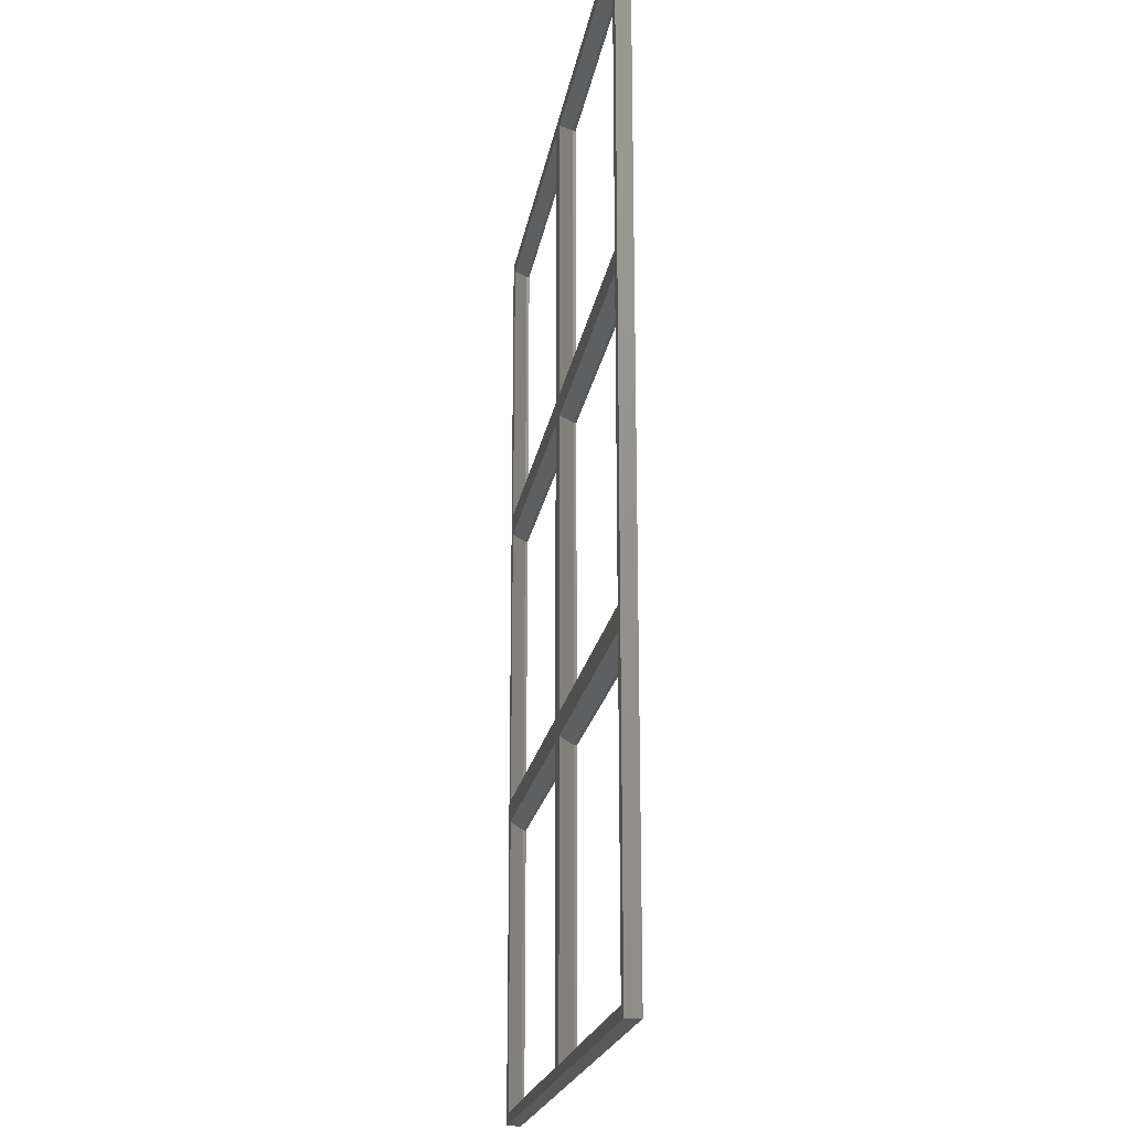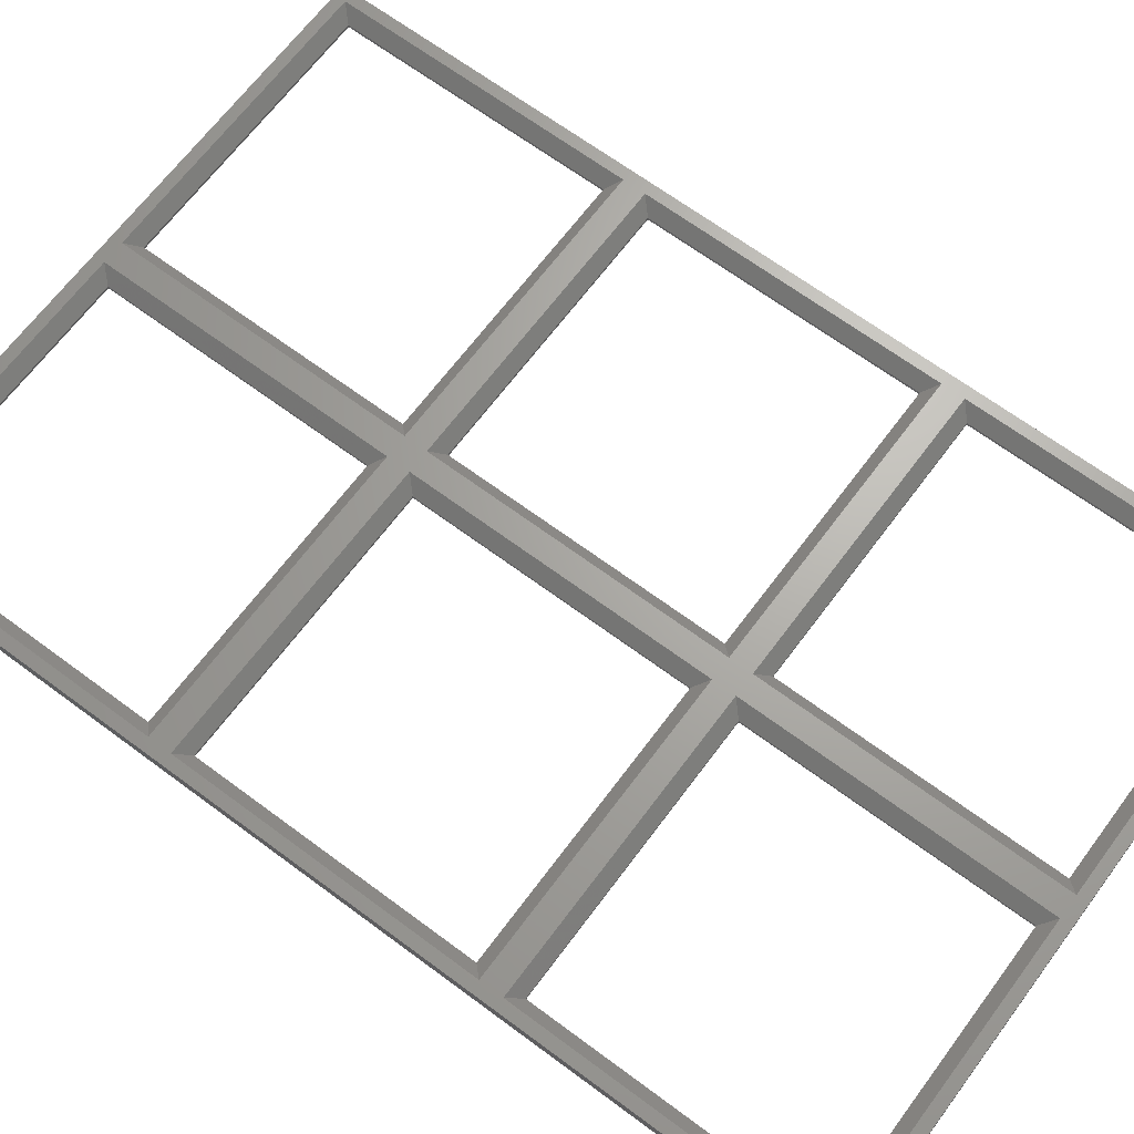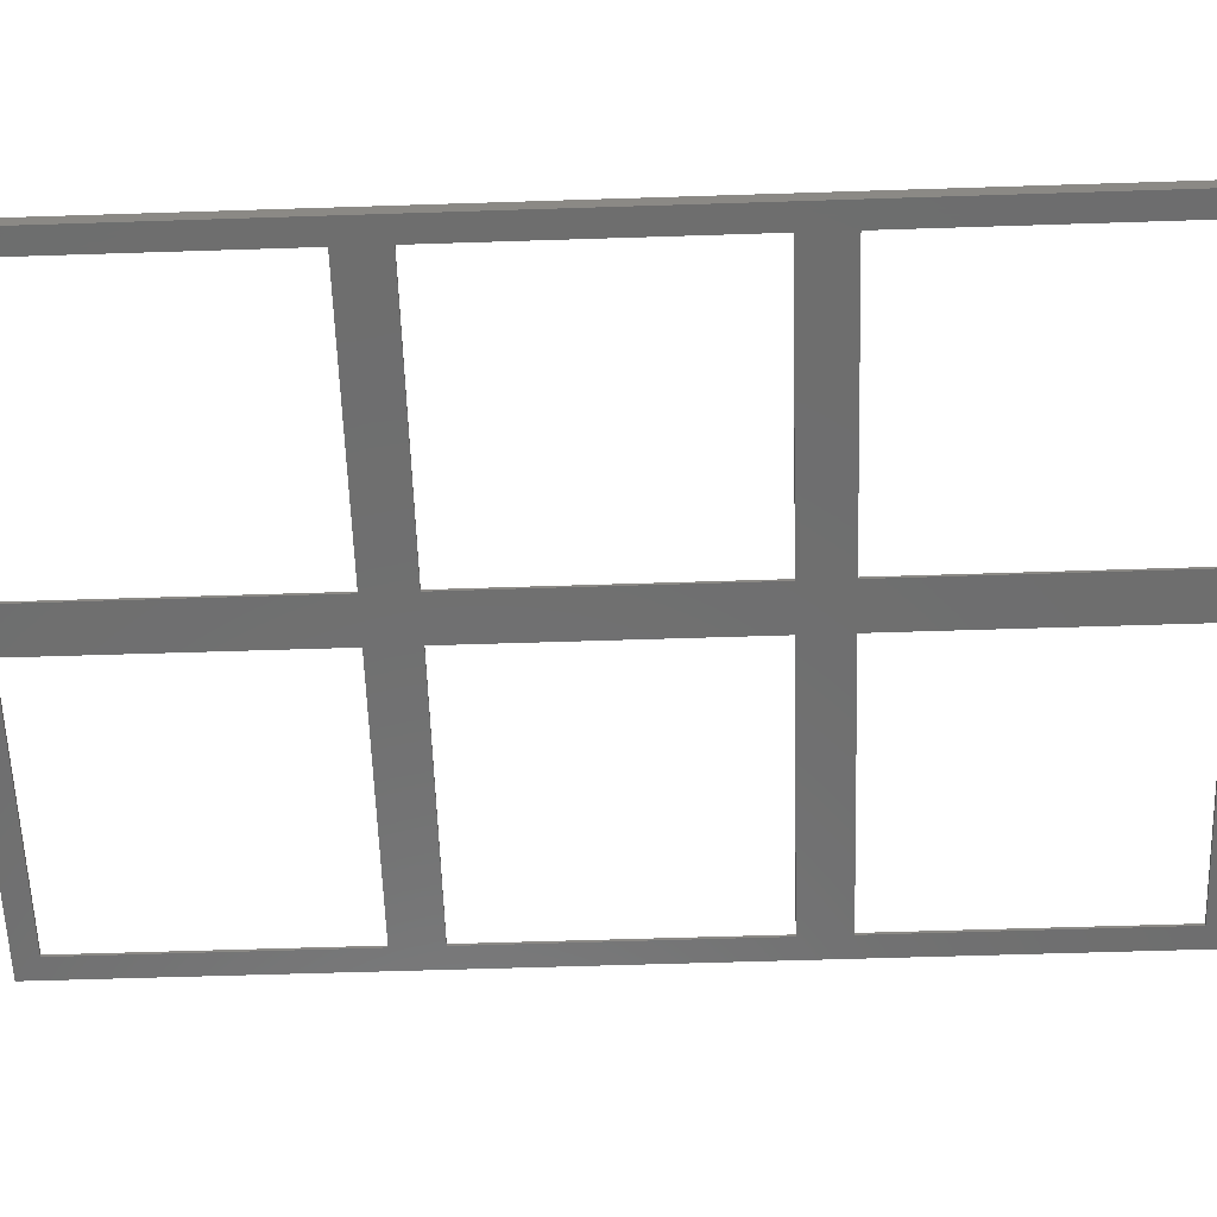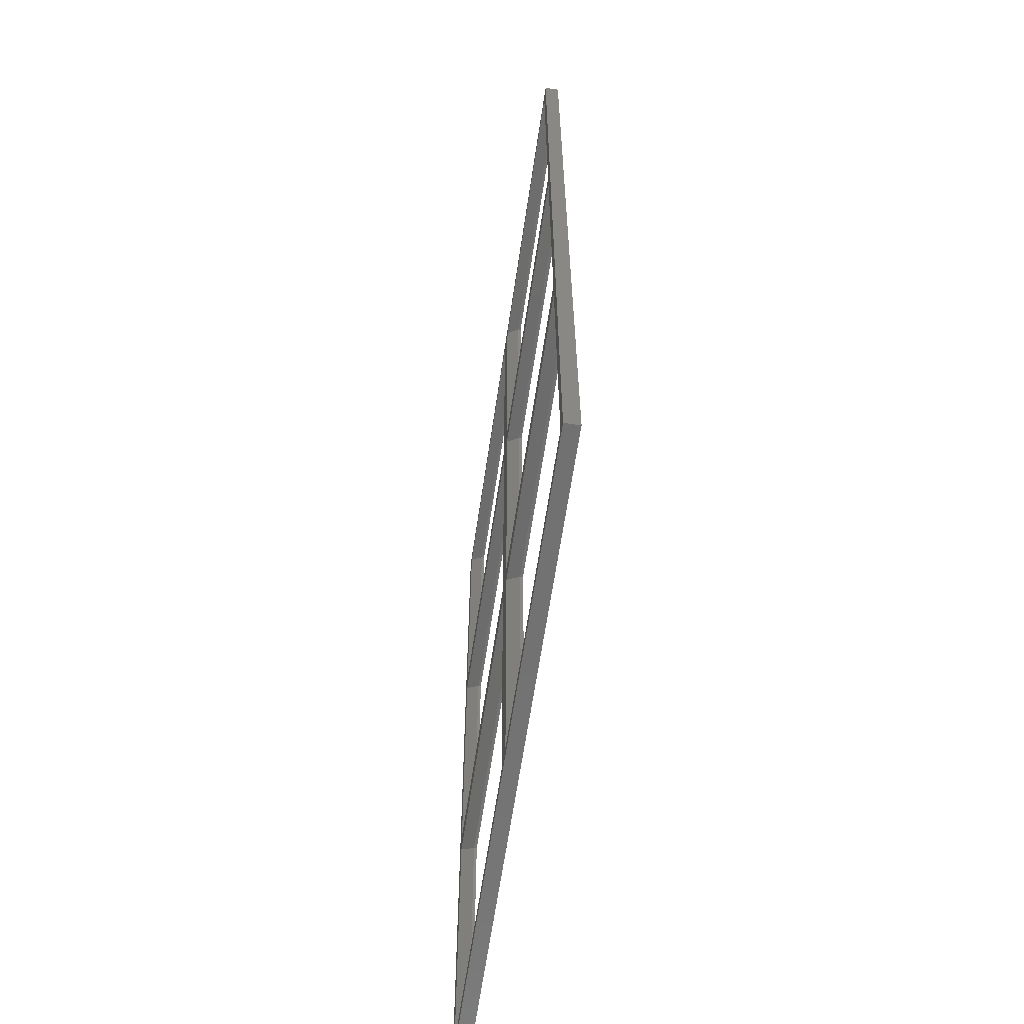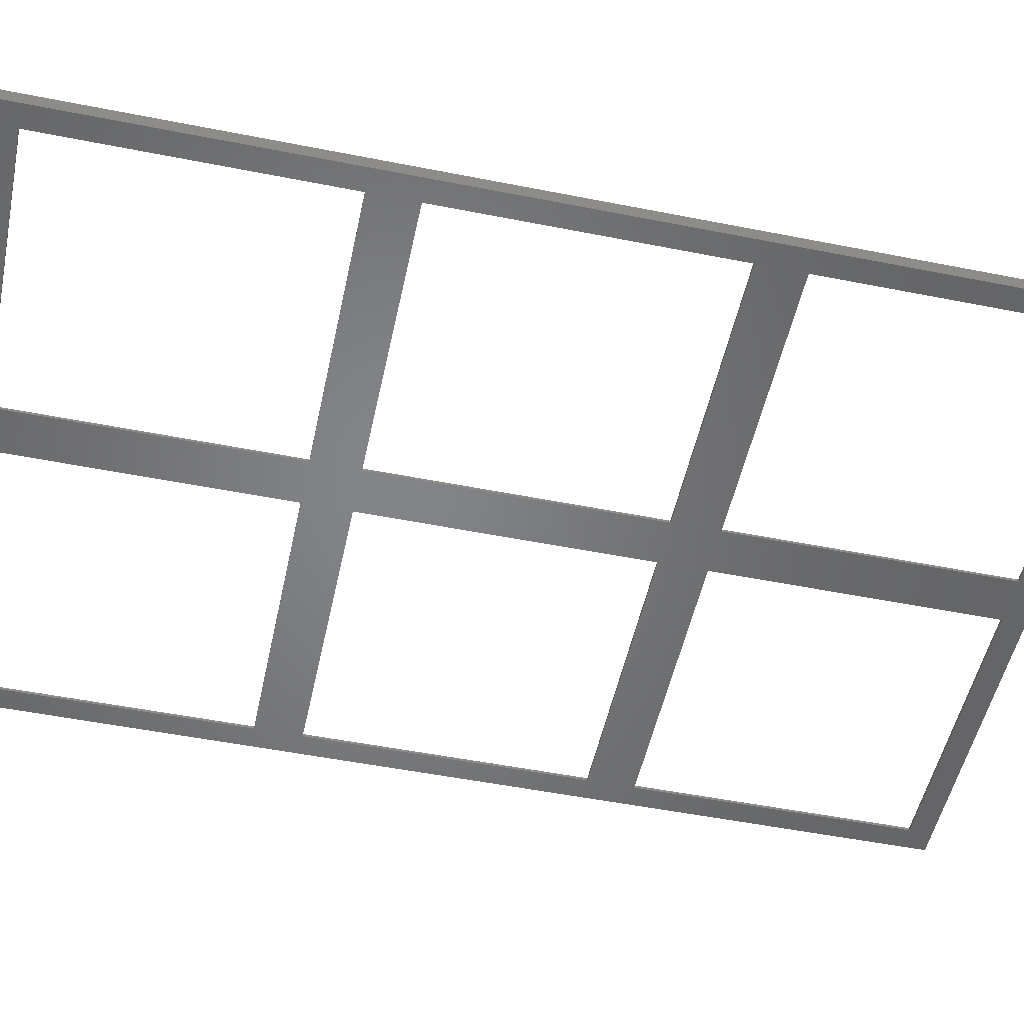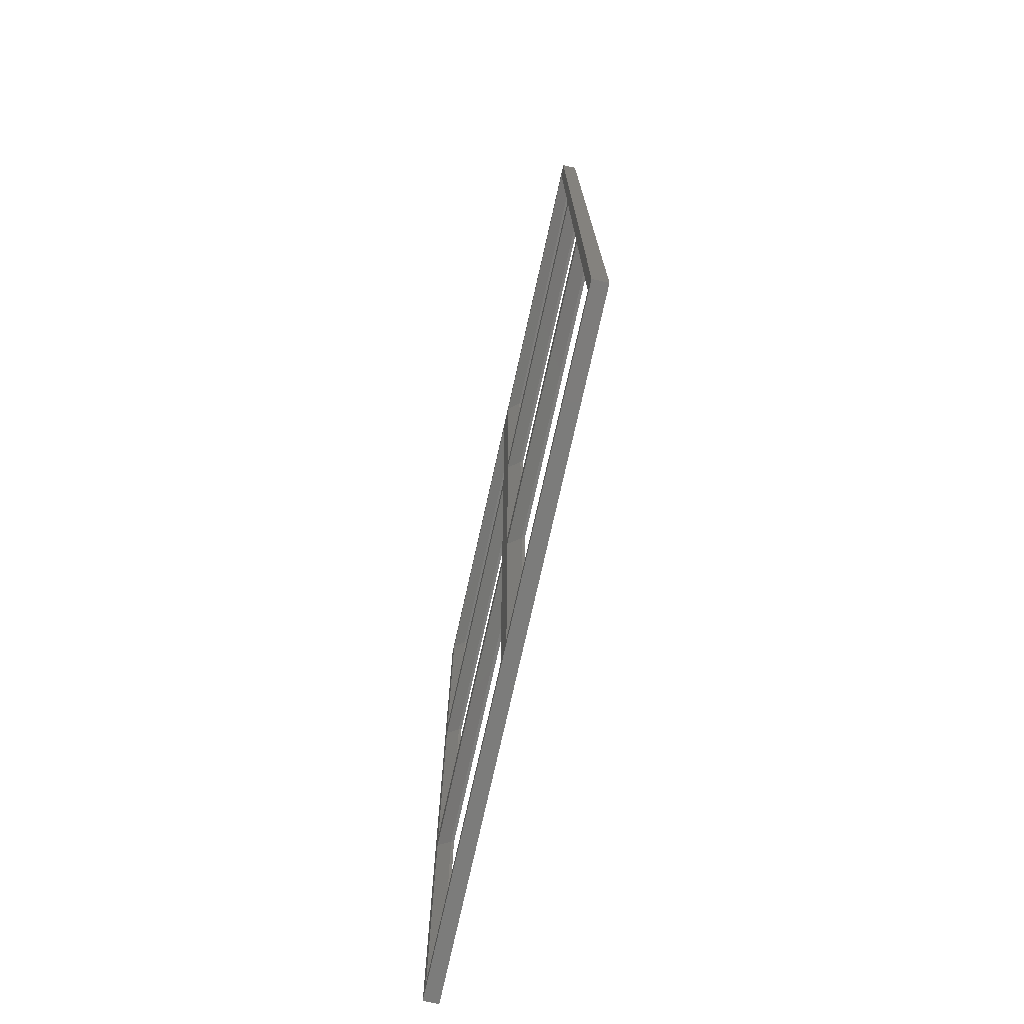
<metadata>
{"format":"stl","ext":"stl","renderer":"f3d","projection":"perspective","resolution":1024,"background":"white","views":[{"elev":-20.5,"azim":80.8,"up":"+Y"},{"elev":66.8,"azim":126.7,"up":"+Z"},{"elev":-60.1,"azim":-88.1,"up":"+Z"},{"elev":-63.4,"azim":81.6,"up":"+Y"},{"elev":-51.8,"azim":-102.1,"up":"+Z"},{"elev":-75.5,"azim":77.4,"up":"+Y"}]}
</metadata>
<code>
# stl→obj: 80 verts, 180 faces
v 23.55 -23.55 0
v 23.55 23.55 0.498
v 23.55 23.55 0
v 23.55 -23.55 0.498
v -23.55 -23.55 0.498
v -23.55 23.55 0
v -23.55 23.55 0.498
v -23.55 -23.55 0
v 25.55 25.55 2.5
v 25.55 -25.55 2.5
v -25.55 -25.55 2.5
v 78.55 -23.55 0.498
v 29.45 -25.55 2.5
v 80.55 -25.55 2.5
v 31.45 -23.55 0.498
v -25.55 135.6 2.5
v -23.55 86.45 0.498
v -23.55 133.6 0.498
v -25.55 84.45 2.5
v -25.55 25.55 2.5
v -25.55 80.55 2.5
v -23.55 31.45 0.498
v -23.55 78.55 0.498
v -25.55 29.45 2.5
v 31.45 23.55 0.498
v 80.55 25.55 2.5
v 29.45 25.55 2.5
v 78.55 23.55 0.498
v 78.55 -23.55 0
v 78.55 23.55 0
v 31.45 23.55 0
v 31.45 -23.55 0
v 78.55 86.45 0.498
v 80.55 135.6 2.5
v 78.55 133.6 0.498
v 80.55 84.45 2.5
v 78.55 31.45 0.498
v 80.55 80.55 2.5
v 78.55 78.55 0.498
v 80.55 29.45 2.5
v 23.55 31.45 0
v 23.55 78.55 0.498
v 23.55 78.55 0
v 23.55 31.45 0.498
v -23.55 78.55 0
v -23.55 31.45 0
v 25.55 80.55 2.5
v 25.55 29.45 2.5
v 29.45 29.45 2.5
v 31.45 31.45 0.498
v 31.45 78.55 0.498
v 29.45 80.55 2.5
v 78.55 31.45 0
v 78.55 78.55 0
v 31.45 78.55 0
v 31.45 31.45 0
v 23.55 86.45 0
v 23.55 133.6 0.498
v 23.55 133.6 0
v 23.55 86.45 0.498
v -23.55 133.6 0
v -23.55 86.45 0
v 25.55 135.6 2.5
v 25.55 84.45 2.5
v 29.45 84.45 2.5
v 31.45 86.45 0.498
v 31.45 133.6 0.498
v 29.45 135.6 2.5
v 78.55 86.45 0
v 78.55 133.6 0
v 31.45 133.6 0
v 31.45 86.45 0
v 82.5 -27.5 2.5
v 82.5 137.5 0
v 82.5 137.5 2.5
v 82.5 -27.5 0
v -27.5 -27.5 0
v -27.5 137.5 0
v -27.5 137.5 2.5
v -27.5 -27.5 2.5
f 1 2 3
f 2 1 4
f 5 6 7
f 6 5 8
f 6 2 7
f 2 6 3
f 1 5 4
f 5 1 8
f 4 9 2
f 9 4 10
f 4 11 10
f 11 4 5
f 12 13 14
f 13 12 15
f 16 17 18
f 17 16 19
f 20 5 7
f 5 20 11
f 21 22 23
f 22 21 24
f 7 9 20
f 9 7 2
f 25 26 27
f 26 25 28
f 29 28 30
f 28 29 12
f 15 31 25
f 31 15 32
f 31 28 25
f 28 31 30
f 29 15 12
f 15 29 32
f 33 34 35
f 34 33 36
f 12 26 28
f 26 12 14
f 37 38 39
f 38 37 40
f 27 15 25
f 15 27 13
f 41 42 43
f 42 41 44
f 22 45 23
f 45 22 46
f 45 42 23
f 42 45 43
f 41 22 44
f 22 41 46
f 44 47 42
f 47 44 48
f 37 49 40
f 49 37 50
f 44 24 48
f 24 44 22
f 51 38 52
f 38 51 39
f 23 47 21
f 47 23 42
f 53 39 54
f 39 53 37
f 50 55 51
f 55 50 56
f 55 39 51
f 39 55 54
f 53 50 37
f 50 53 56
f 52 50 51
f 50 52 49
f 57 58 59
f 58 57 60
f 17 61 18
f 61 17 62
f 61 58 18
f 58 61 59
f 57 17 60
f 17 57 62
f 60 63 58
f 63 60 64
f 60 19 64
f 19 60 17
f 33 65 36
f 65 33 66
f 18 63 16
f 63 18 58
f 67 34 68
f 34 67 35
f 69 35 70
f 35 69 33
f 66 71 67
f 71 66 72
f 71 35 67
f 35 71 70
f 69 66 33
f 66 69 72
f 68 66 67
f 66 68 65
f 73 74 75
f 74 73 76
f 45 57 43
f 57 45 62
f 6 41 3
f 41 6 46
f 55 69 54
f 69 55 72
f 31 53 30
f 53 31 56
f 30 76 29
f 76 32 29
f 3 31 32
f 31 3 56
f 56 41 55
f 43 55 41
f 3 32 1
f 76 1 32
f 77 1 76
f 77 6 8
f 6 77 46
f 46 77 45
f 78 45 77
f 45 78 62
f 1 77 8
f 53 76 30
f 76 53 74
f 54 74 53
f 69 74 54
f 70 74 69
f 71 74 70
f 56 3 41
f 55 43 72
f 57 72 43
f 72 57 71
f 59 71 57
f 59 74 71
f 78 59 61
f 59 78 74
f 62 78 61
f 77 79 78
f 79 77 80
f 74 79 75
f 79 74 78
f 77 73 80
f 73 77 76
f 24 9 48
f 9 24 20
f 19 47 64
f 47 19 21
f 49 26 40
f 26 49 27
f 65 38 36
f 38 65 52
f 36 75 34
f 75 68 34
f 64 65 68
f 65 64 52
f 52 47 49
f 48 49 47
f 64 68 63
f 75 63 68
f 79 63 75
f 79 19 16
f 19 79 21
f 21 79 24
f 80 24 79
f 24 80 20
f 63 79 16
f 38 75 36
f 75 38 73
f 40 73 38
f 26 73 40
f 14 73 26
f 13 73 14
f 52 64 47
f 49 48 27
f 9 27 48
f 27 9 13
f 10 13 9
f 10 73 13
f 80 10 11
f 10 80 73
f 20 80 11

</code>
